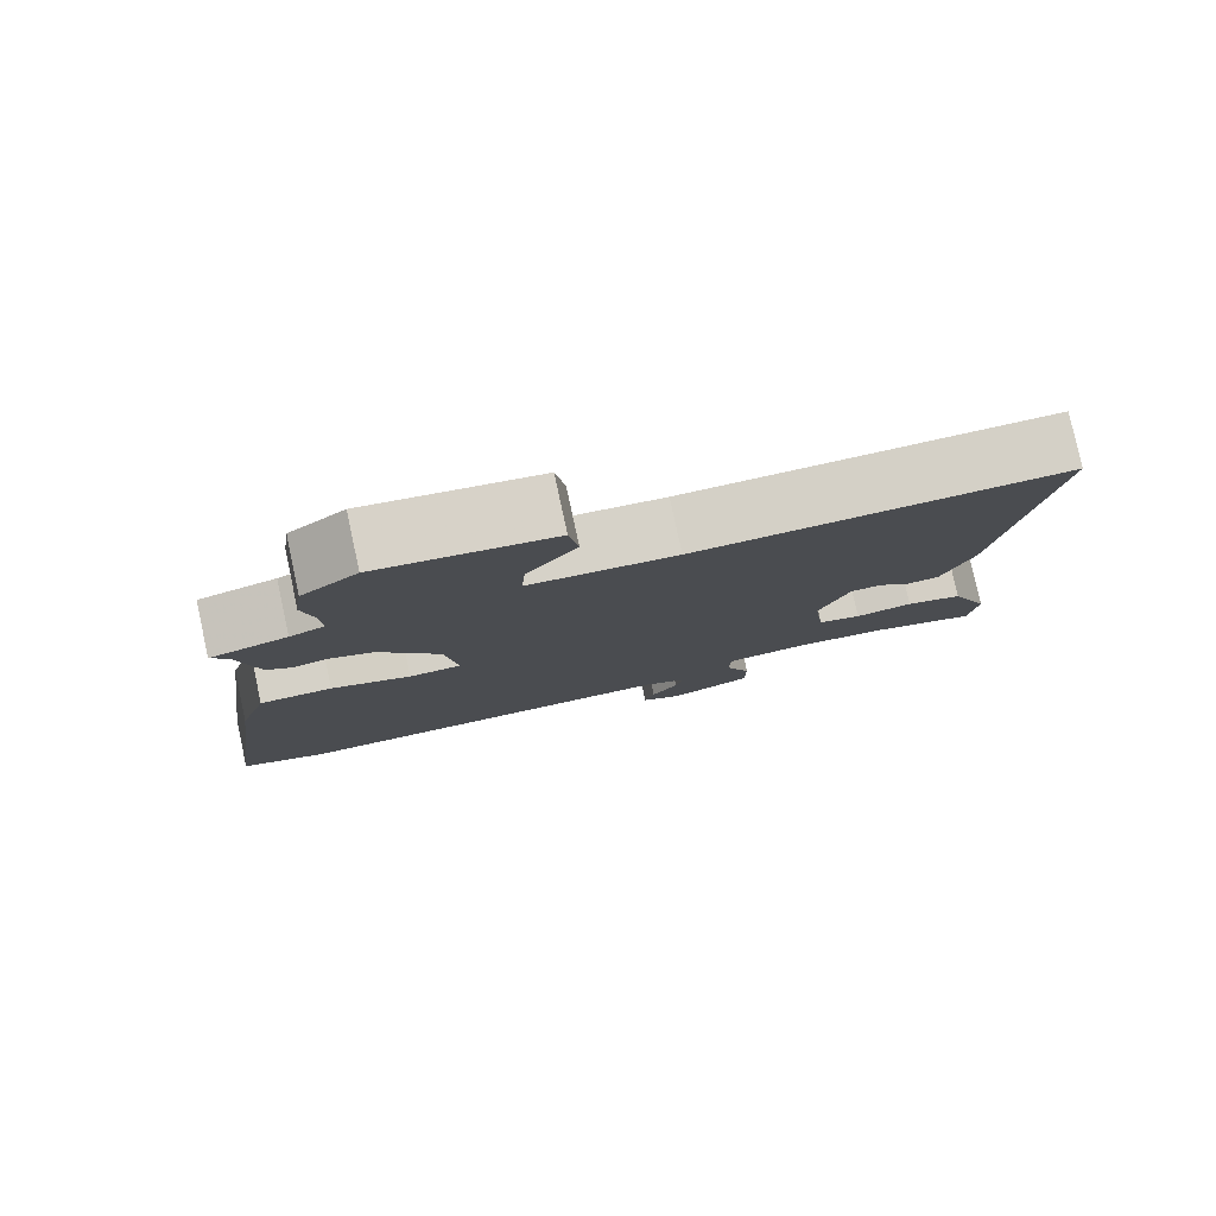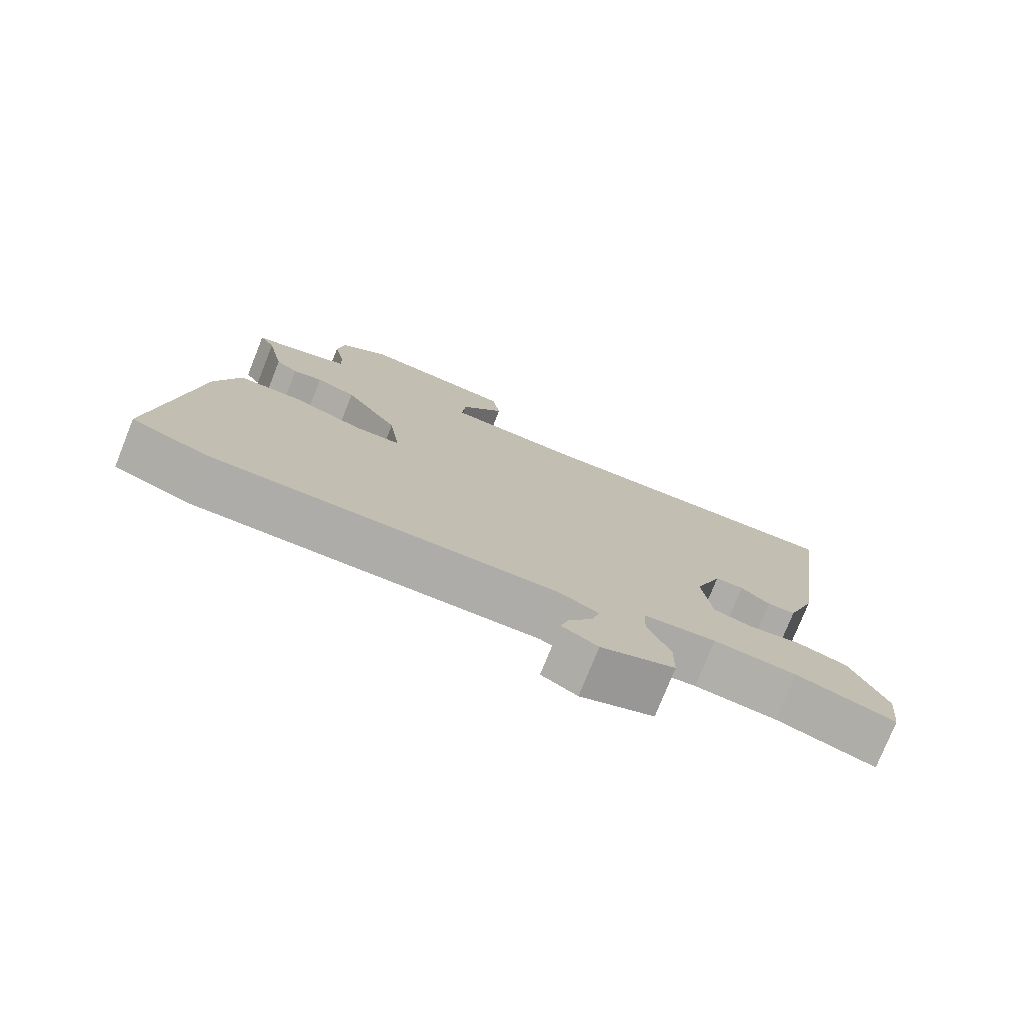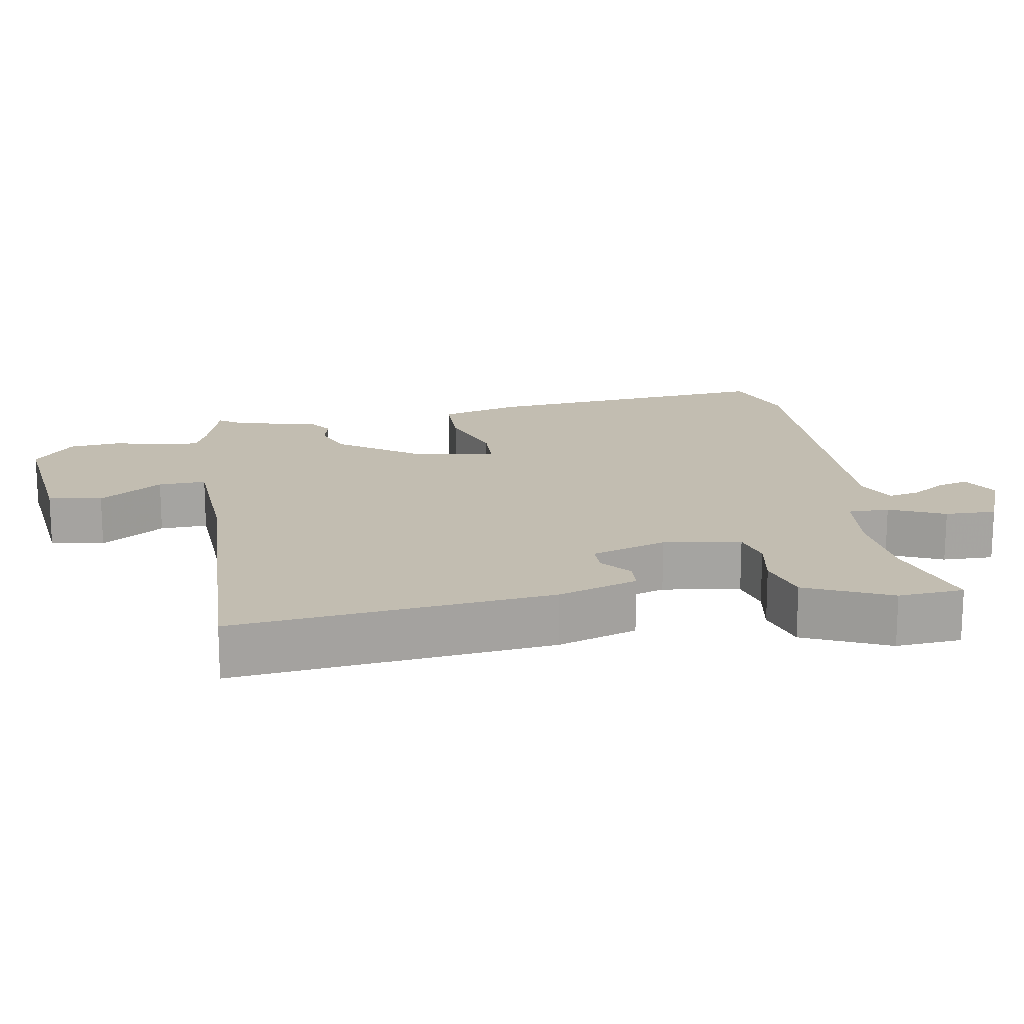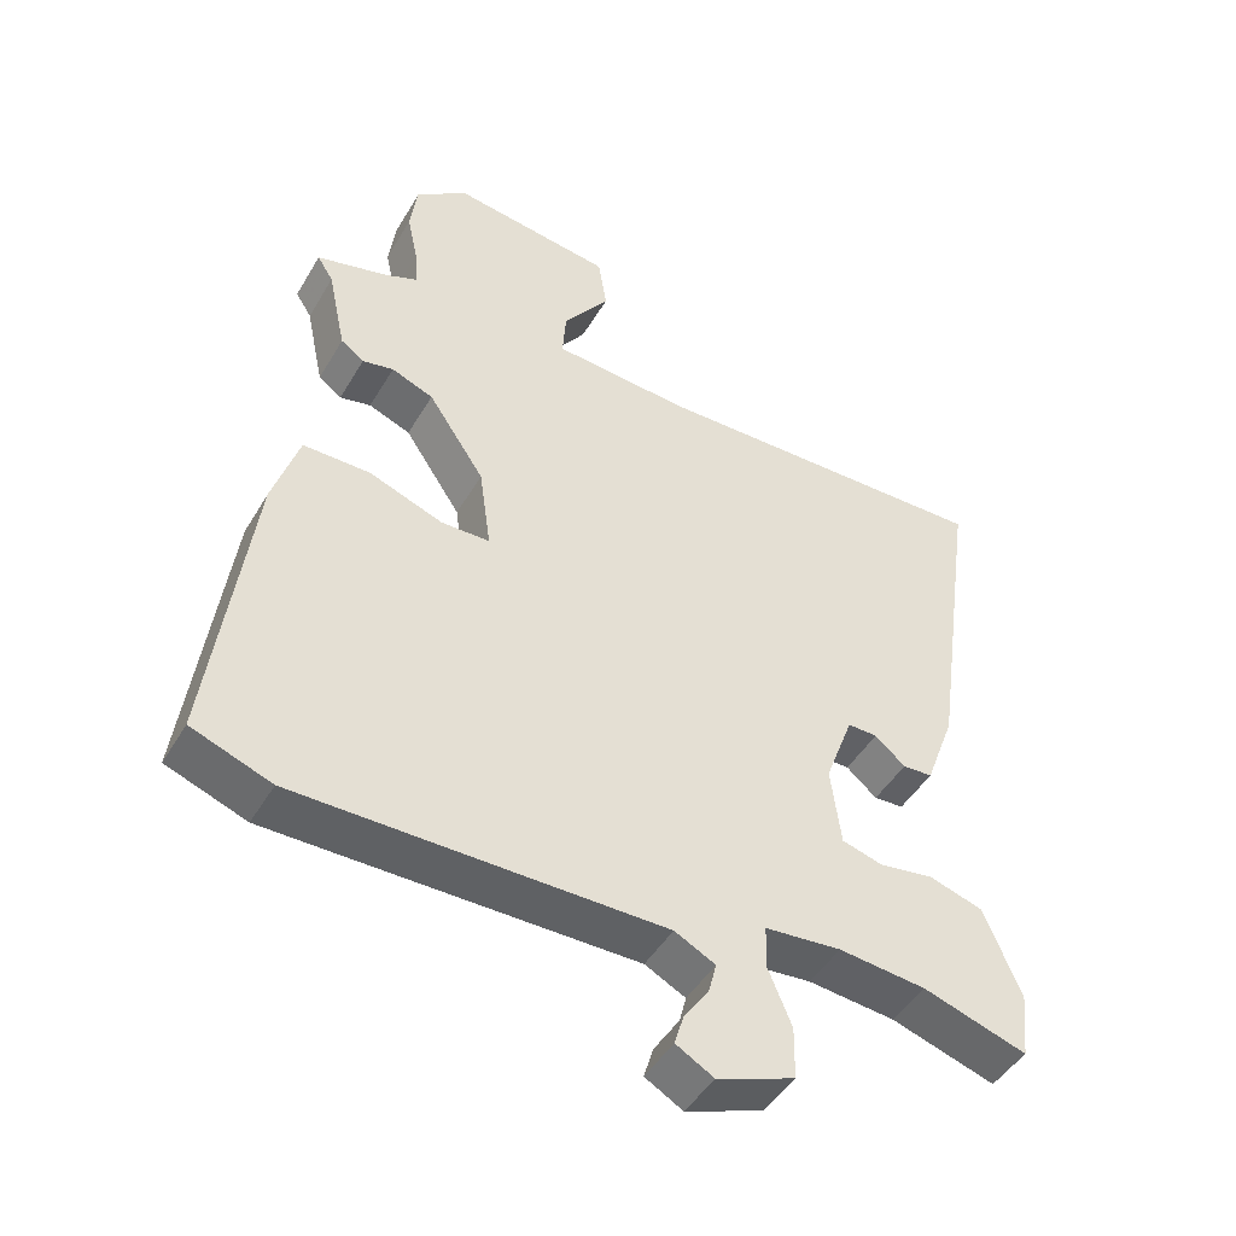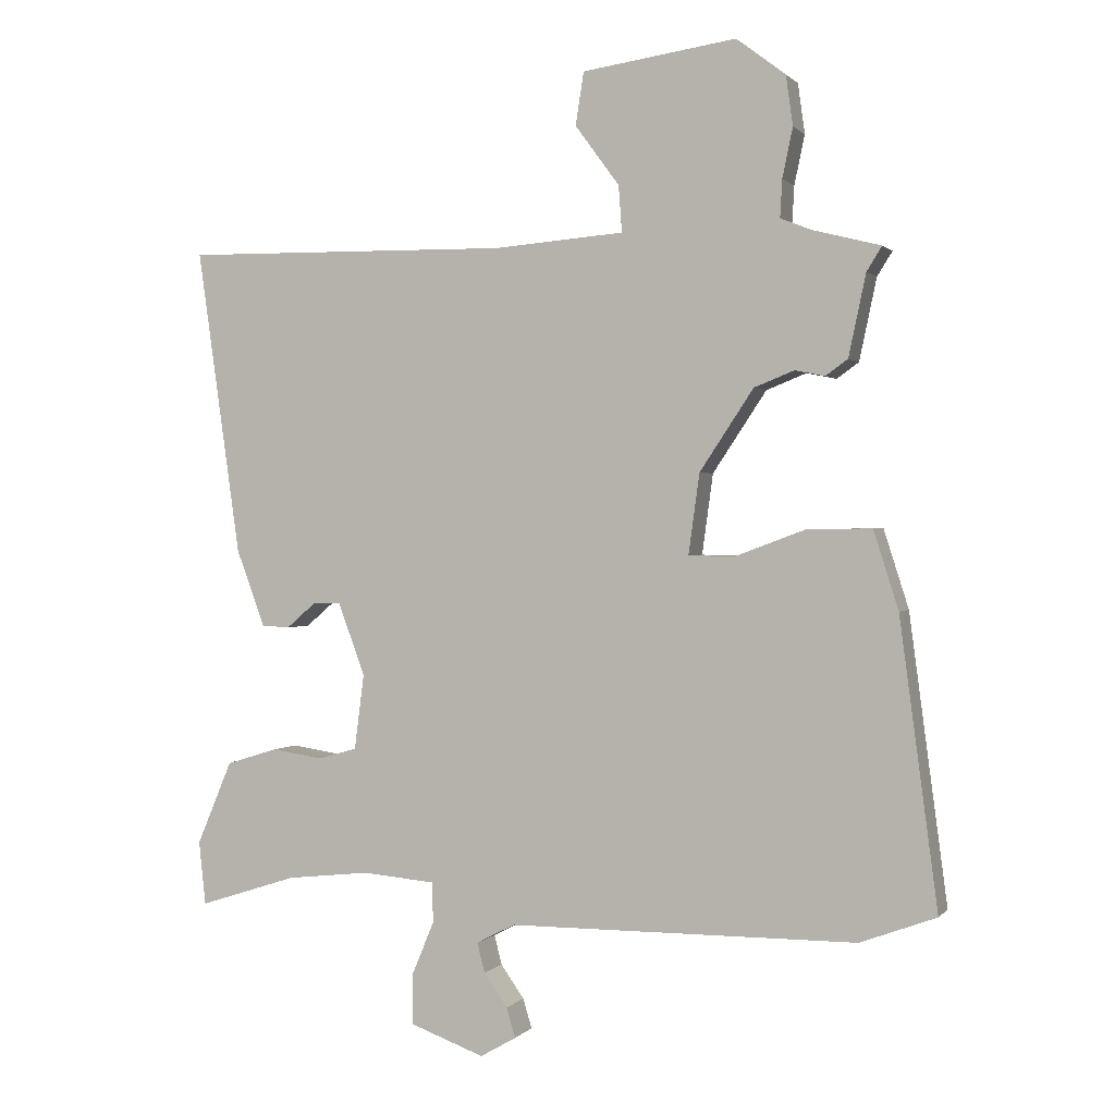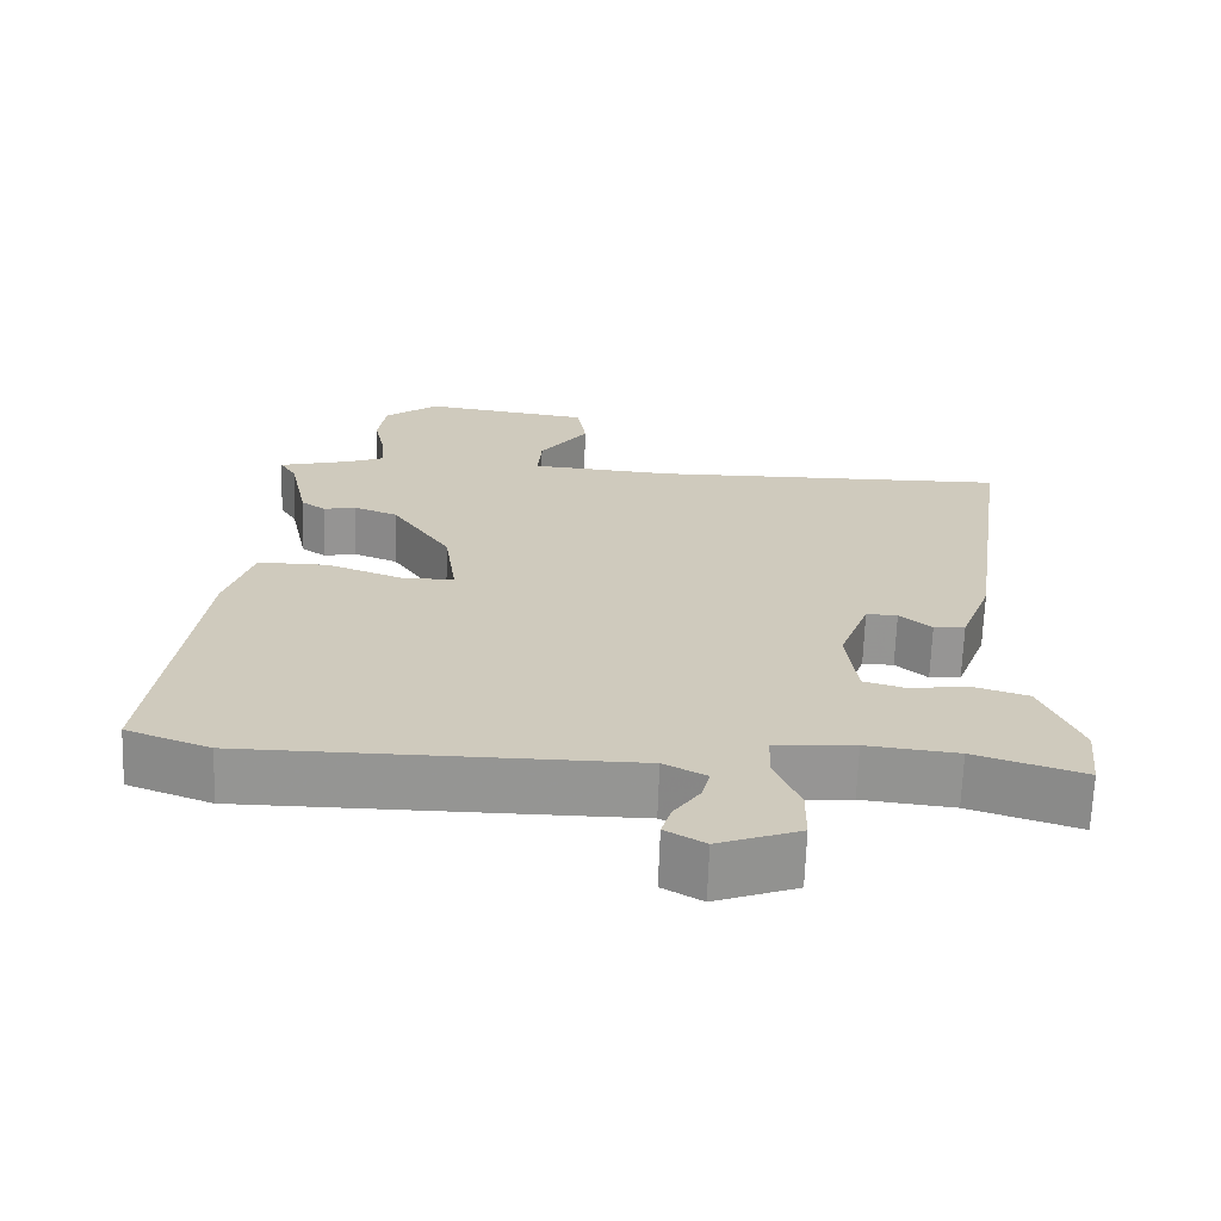
<metadata>
{"format":"obj","ext":"obj","renderer":"f3d","projection":"perspective","resolution":1024,"background":"white","views":[{"elev":79.8,"azim":-12.2,"up":"+Z"},{"elev":-76.9,"azim":-21.8,"up":"+Z"},{"elev":16.8,"azim":82.0,"up":"+Y"},{"elev":-46.3,"azim":-29.0,"up":"+Z"},{"elev":0.9,"azim":-160.7,"up":"+Z"},{"elev":-67.4,"azim":-2.0,"up":"+Z"}]}
</metadata>
<code>
v 0.538 0.07 0.465
v 0.475 0.07 0.021
v 0.434 0.07 -0.09
v 0.393 0.07 -0.092
v 0.351 0.07 -0.056
v 0.31 0.07 -0.055
v 0.271 0.07 -0.16
v 0.285 0.07 -0.269
v 0.341 0.07 -0.285
v 0.416 0.07 -0.274
v 0.49 0.07 -0.297
v 0.541 0.07 -0.418
v 0.531 0.07 -0.51
v 0.388 0.07 -0.464
v 0.268 0.07 -0.451
v 0.163 0.07 -0.46
v 0.161 0.07 -0.518
v 0.194 0.07 -0.597
v 0.193 0.07 -0.669
v 0.086 0.07 -0.708
v 0.034 0.07 -0.678
v 0.047 0.07 -0.635
v 0.081 0.07 -0.587
v 0.092 0.07 -0.544
v 0.036 0.07 -0.515
v -0.468 0.07 -0.512
v -0.578 0.07 -0.471
v -0.523 0.07 -0.057
v -0.487 0.07 0.056
v -0.394 0.07 0.055
v -0.292 0.07 0.017
v -0.225 0.07 0.018
v -0.241 0.07 0.134
v -0.319 0.07 0.251
v -0.377 0.07 0.274
v -0.42 0.07 0.265
v -0.452 0.07 0.288
v -0.477 0.07 0.406
v -0.499 0.07 0.441
v -0.401 0.07 0.466
v -0.356 0.07 0.484
v -0.359 0.07 0.538
v -0.374 0.07 0.609
v -0.364 0.07 0.681
v -0.293 0.07 0.735
v -0.07 0.07 0.703
v -0.058 0.07 0.627
v -0.122 0.07 0.54
v -0.127 0.07 0.473
v 0.062 0.07 0.458
v 0.538 0 0.465
v 0.475 0 0.021
v 0.434 0 -0.09
v 0.393 0 -0.092
v 0.351 0 -0.056
v 0.31 0 -0.055
v 0.271 0 -0.16
v 0.285 0 -0.269
v 0.341 0 -0.285
v 0.416 0 -0.274
v 0.49 0 -0.297
v 0.541 0 -0.418
v 0.531 0 -0.51
v 0.388 0 -0.464
v 0.268 0 -0.451
v 0.163 0 -0.46
v 0.161 0 -0.518
v 0.194 0 -0.597
v 0.193 0 -0.669
v 0.086 0 -0.708
v 0.034 0 -0.678
v 0.047 0 -0.635
v 0.081 0 -0.587
v 0.092 0 -0.544
v 0.036 0 -0.515
v -0.468 0 -0.512
v -0.578 0 -0.471
v -0.523 0 -0.057
v -0.487 0 0.056
v -0.394 0 0.055
v -0.292 0 0.017
v -0.225 0 0.018
v -0.241 0 0.134
v -0.319 0 0.251
v -0.377 0 0.274
v -0.42 0 0.265
v -0.452 0 0.288
v -0.477 0 0.406
v -0.499 0 0.441
v -0.401 0 0.466
v -0.356 0 0.484
v -0.359 0 0.538
v -0.374 0 0.609
v -0.364 0 0.681
v -0.293 0 0.735
v -0.07 0 0.703
v -0.058 0 0.627
v -0.122 0 0.54
v -0.127 0 0.473
v 0.062 0 0.458
f 46 47 48
f 45 46 48
f 44 45 48
f 43 44 48
f 42 43 48
f 41 42 48 49
f 40 41 49 50
f 38 39 40 50
f 37 38 50
f 36 37 50
f 35 36 50
f 29 30 31
f 28 29 31
f 27 28 31
f 26 27 31
f 25 26 31
f 24 25 31 32
f 21 22 23
f 20 21 23
f 19 20 23
f 18 19 23
f 17 18 23
f 16 17 23 24
f 12 13 14
f 11 12 14
f 10 11 14
f 9 10 14
f 8 9 14 15
f 7 8 15 16
f 3 4 5
f 2 3 5
f 1 2 5
f 50 1 5
f 50 5 6
f 34 35 50
f 50 6 7
f 34 50 7
f 33 34 7
f 24 32 33
f 16 24 33
f 7 16 33
f 98 97 96
f 98 96 95
f 98 95 94
f 98 94 93
f 98 93 92
f 99 98 92 91
f 100 99 91 90
f 100 90 89 88
f 100 88 87
f 100 87 86
f 100 86 85
f 81 80 79
f 81 79 78
f 81 78 77
f 81 77 76
f 81 76 75
f 82 81 75 74
f 73 72 71
f 73 71 70
f 73 70 69
f 73 69 68
f 73 68 67
f 74 73 67 66
f 64 63 62
f 64 62 61
f 64 61 60
f 64 60 59
f 65 64 59 58
f 66 65 58 57
f 55 54 53
f 55 53 52
f 55 52 51
f 55 51 100
f 56 55 100
f 100 85 84
f 57 56 100
f 57 100 84
f 57 84 83
f 83 82 74
f 83 74 66
f 83 66 57
f 1 51 52 2
f 2 52 53 3
f 3 53 54 4
f 4 54 55 5
f 5 55 56 6
f 6 56 57 7
f 7 57 58 8
f 8 58 59 9
f 9 59 60 10
f 10 60 61 11
f 11 61 62 12
f 12 62 63 13
f 13 63 64 14
f 14 64 65 15
f 15 65 66 16
f 16 66 67 17
f 17 67 68 18
f 18 68 69 19
f 19 69 70 20
f 20 70 71 21
f 21 71 72 22
f 22 72 73 23
f 23 73 74 24
f 24 74 75 25
f 25 75 76 26
f 26 76 77 27
f 27 77 78 28
f 28 78 79 29
f 29 79 80 30
f 30 80 81 31
f 31 81 82 32
f 32 82 83 33
f 33 83 84 34
f 34 84 85 35
f 35 85 86 36
f 36 86 87 37
f 37 87 88 38
f 38 88 89 39
f 39 89 90 40
f 40 90 91 41
f 41 91 92 42
f 42 92 93 43
f 43 93 94 44
f 44 94 95 45
f 45 95 96 46
f 46 96 97 47
f 47 97 98 48
f 48 98 99 49
f 49 99 100 50
f 50 100 51 1

</code>
